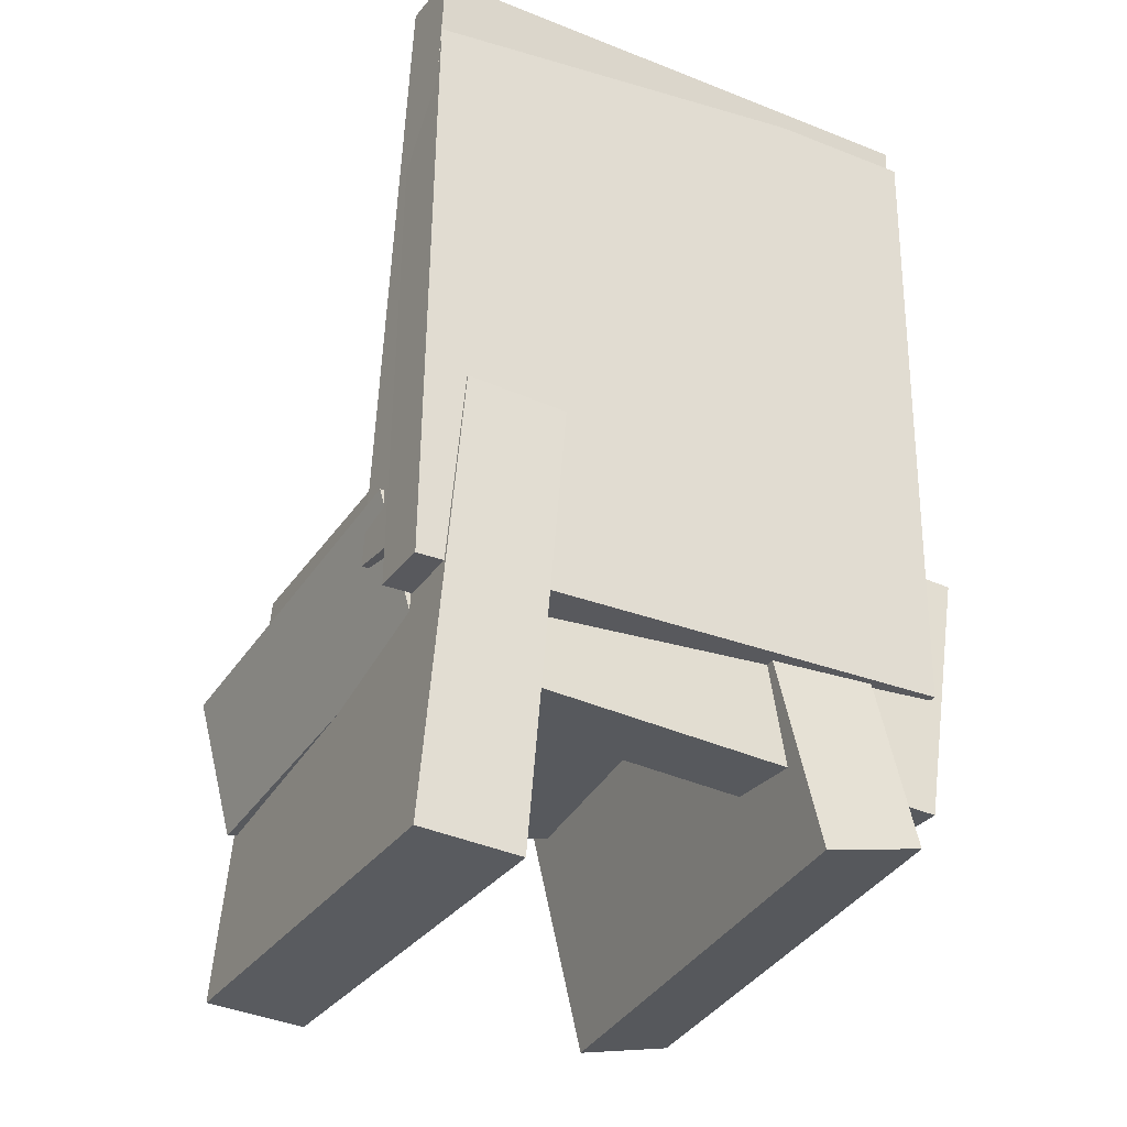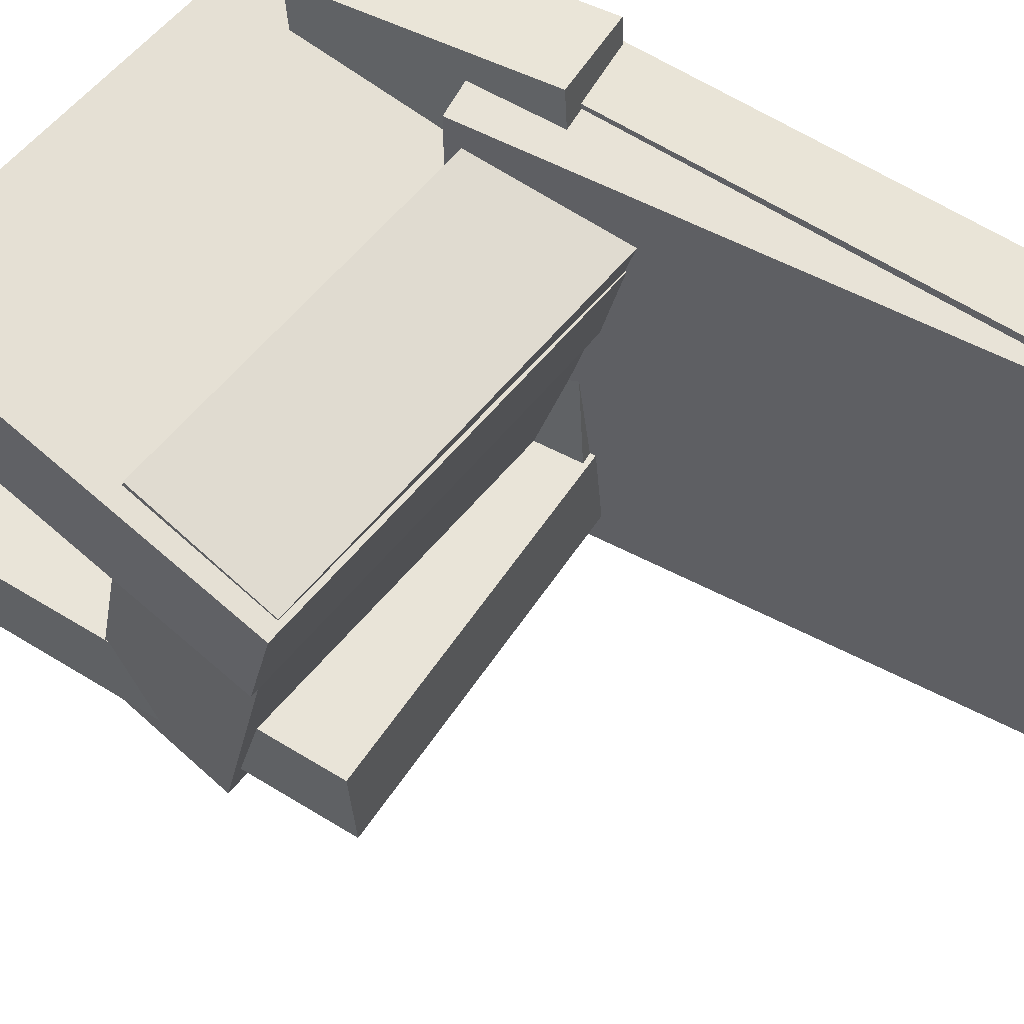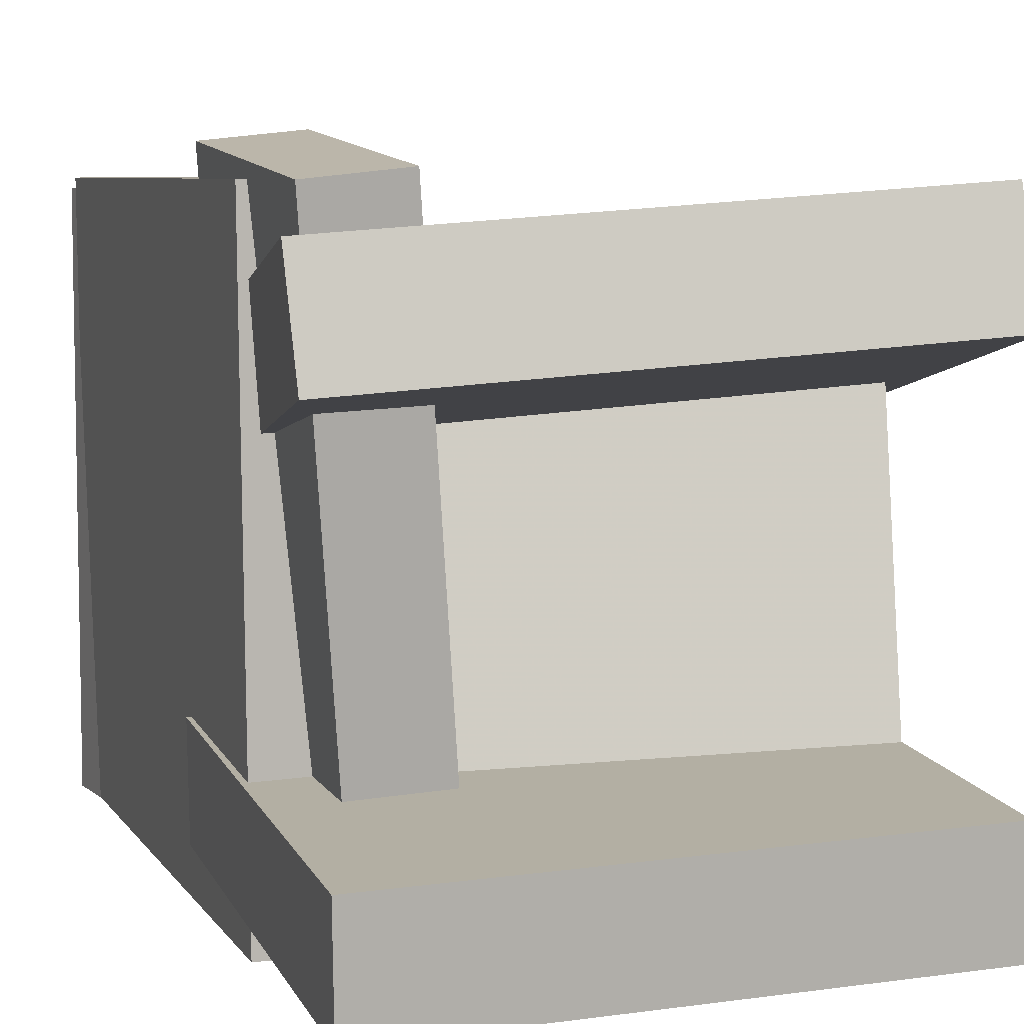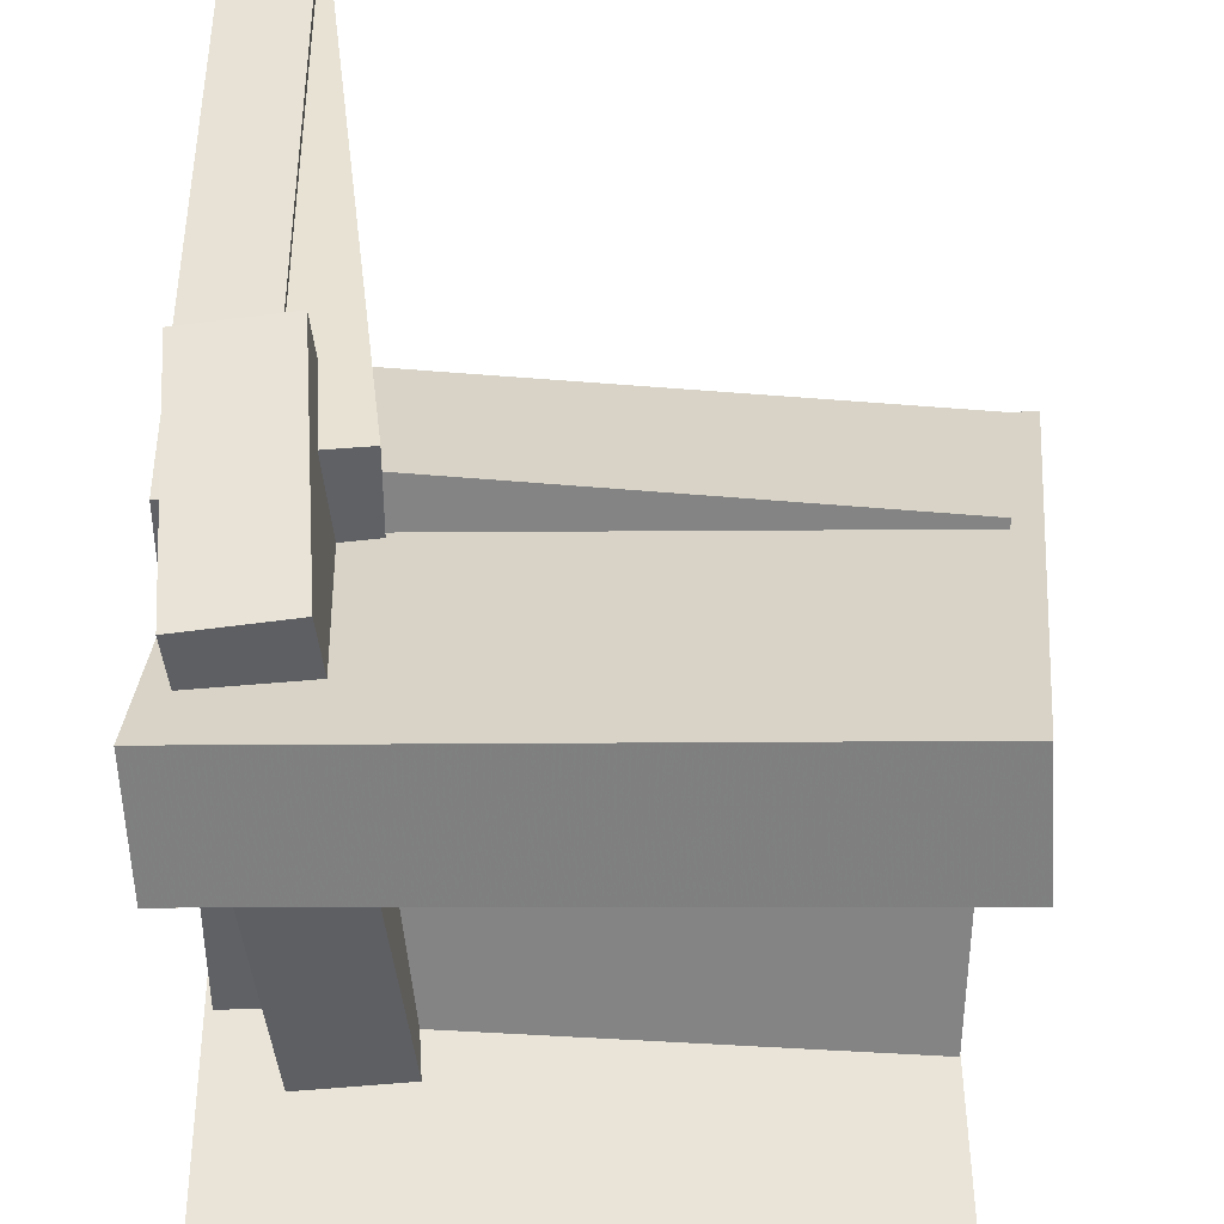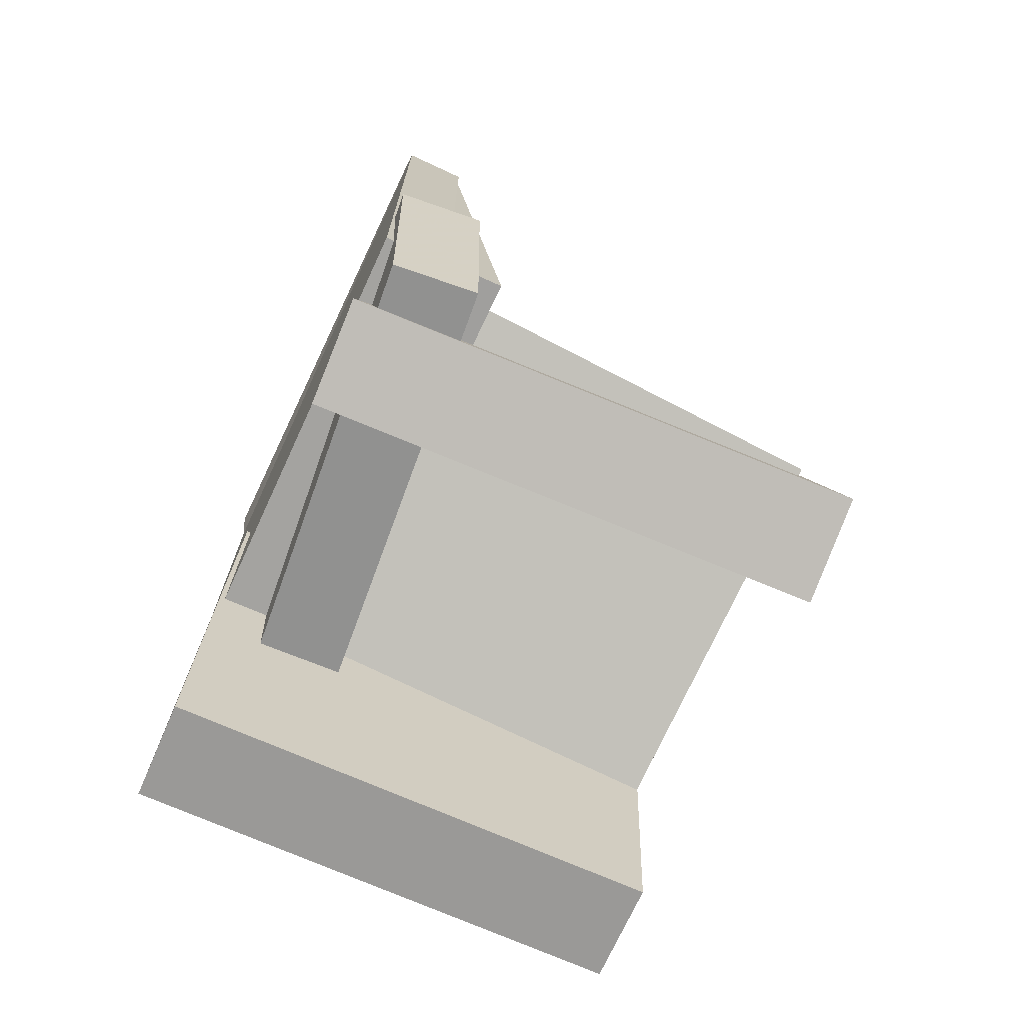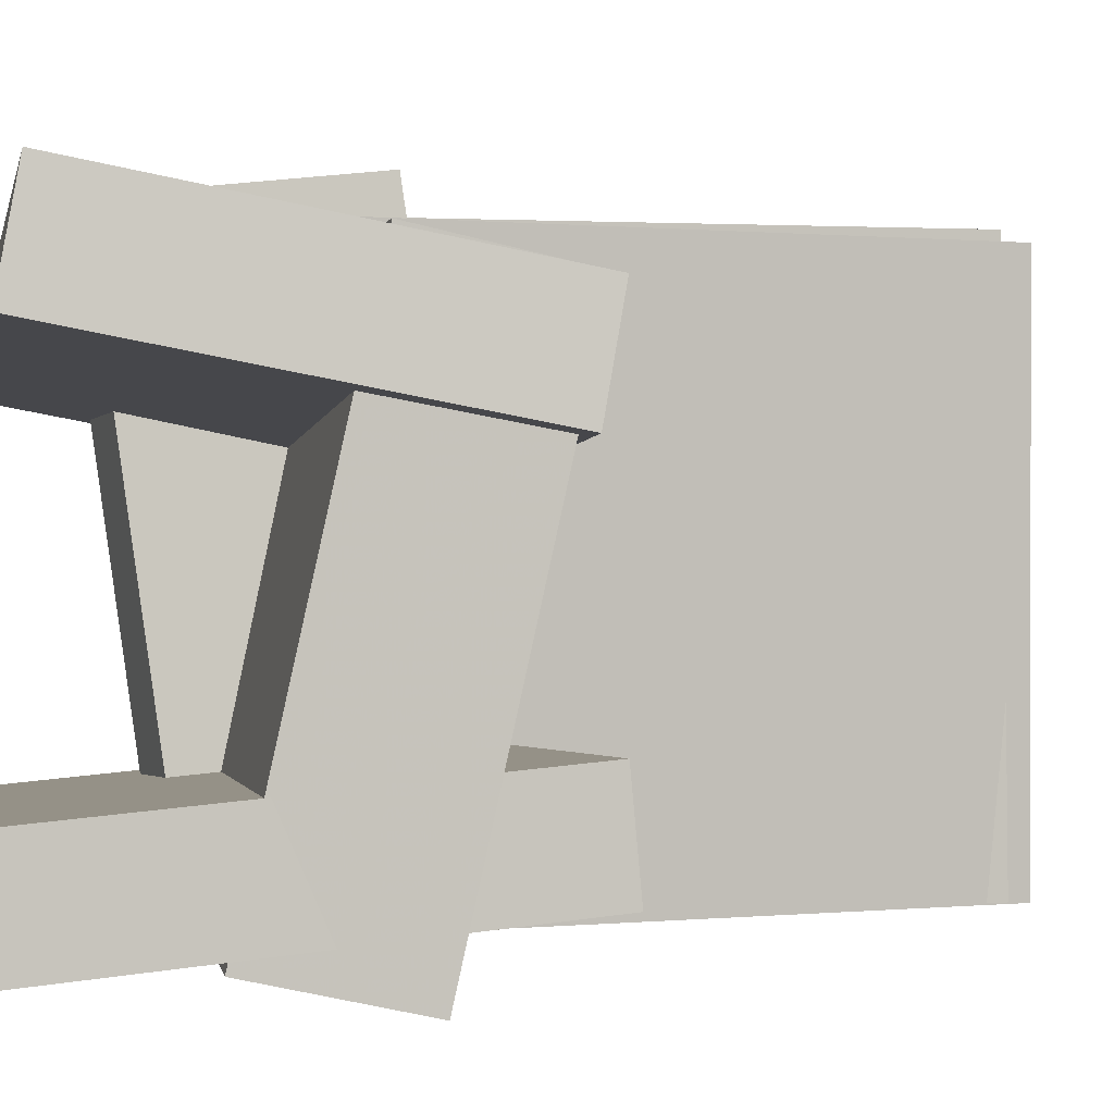
<metadata>
{"format":"obj","ext":"obj","renderer":"f3d","projection":"perspective","resolution":1024,"background":"white","views":[{"elev":-30.2,"azim":-119.7,"up":"+Y"},{"elev":61.7,"azim":123.8,"up":"+Z"},{"elev":6.0,"azim":-17.3,"up":"+Z"},{"elev":40.2,"azim":-0.2,"up":"+Z"},{"elev":-73.6,"azim":-25.6,"up":"+Y"},{"elev":0.7,"azim":73.9,"up":"+Z"}]}
</metadata>
<code>
v -0.08392 -0.1994 -0.1923
v -0.1549 -0.2033 -0.1998
v -0.09752 0.005036 -0.168
v -0.1685 0.001204 -0.1755
v -0.1268 -0.2538 0.2417
v -0.1978 -0.2576 0.2342
v -0.1404 -0.0493 0.2659
v -0.2114 -0.05313 0.2585
f 1.0 7.0 5.0
f 1.0 3.0 7.0
f 1.0 4.0 3.0
f 1.0 2.0 4.0
f 3.0 8.0 7.0
f 3.0 4.0 8.0
f 5.0 7.0 8.0
f 5.0 8.0 6.0
f 1.0 5.0 6.0
f 1.0 6.0 2.0
f 2.0 6.0 8.0
f 2.0 8.0 4.0
v -0.2099 0.3796 -0.2205
v -0.2158 0.3762 0.2388
v -0.1542 0.3802 -0.2198
v -0.1602 0.3768 0.2395
v -0.204 -0.1565 -0.2243
v -0.2099 -0.1598 0.235
v -0.1483 -0.1559 -0.2236
v -0.1543 -0.1592 0.2357
f 9.0 15.0 13.0
f 9.0 11.0 15.0
f 9.0 12.0 11.0
f 9.0 10.0 12.0
f 11.0 16.0 15.0
f 11.0 12.0 16.0
f 13.0 15.0 16.0
f 13.0 16.0 14.0
f 9.0 13.0 14.0
f 9.0 14.0 10.0
f 10.0 14.0 16.0
f 10.0 16.0 12.0
v -0.1492 -0.1866 -0.197
v -0.135 -0.09838 0.2065
v -0.1366 -0.06658 -0.2236
v -0.1224 0.02159 0.1798
v 0.1883 -0.2229 -0.2009
v 0.2025 -0.1348 0.2026
v 0.201 -0.103 -0.2275
v 0.2151 -0.01479 0.1759
f 17.0 23.0 21.0
f 17.0 19.0 23.0
f 17.0 20.0 19.0
f 17.0 18.0 20.0
f 19.0 24.0 23.0
f 19.0 20.0 24.0
f 21.0 23.0 24.0
f 21.0 24.0 22.0
f 17.0 21.0 22.0
f 17.0 22.0 18.0
f 18.0 22.0 24.0
f 18.0 24.0 20.0
v -0.1814 0.003685 0.05748
v -0.2102 -0.3155 0.1182
v -0.1864 0.02048 0.1433
v -0.2153 -0.2987 0.2041
v 0.2352 -0.02811 0.08804
v 0.2064 -0.3473 0.1488
v 0.2302 -0.01131 0.1739
v 0.2014 -0.3305 0.2347
f 25.0 31.0 29.0
f 25.0 27.0 31.0
f 25.0 28.0 27.0
f 25.0 26.0 28.0
f 27.0 32.0 31.0
f 27.0 28.0 32.0
f 29.0 31.0 32.0
f 29.0 32.0 30.0
f 25.0 29.0 30.0
f 25.0 30.0 26.0
f 26.0 30.0 32.0
f 26.0 32.0 28.0
v -0.2087 -0.374 -0.1347
v -0.2106 0.000393 -0.1037
v -0.2057 -0.367 -0.2188
v -0.2077 0.007378 -0.1878
v 0.193 -0.373 -0.1203
v 0.191 0.00134 -0.08932
v 0.196 -0.366 -0.2045
v 0.194 0.008325 -0.1734
f 33.0 39.0 37.0
f 33.0 35.0 39.0
f 33.0 36.0 35.0
f 33.0 34.0 36.0
f 35.0 40.0 39.0
f 35.0 36.0 40.0
f 37.0 39.0 40.0
f 37.0 40.0 38.0
f 33.0 37.0 38.0
f 33.0 38.0 34.0
f 34.0 38.0 40.0
f 34.0 40.0 36.0
v -0.215 0.3915 -0.2213
v -0.2162 0.3923 0.2308
v -0.1577 0.3977 -0.2211
v -0.1589 0.3985 0.231
v -0.1589 -0.1217 -0.2202
v -0.1601 -0.1209 0.2319
v -0.1016 -0.1154 -0.2201
v -0.1028 -0.1146 0.232
f 41.0 47.0 45.0
f 41.0 43.0 47.0
f 41.0 44.0 43.0
f 41.0 42.0 44.0
f 43.0 48.0 47.0
f 43.0 44.0 48.0
f 45.0 47.0 48.0
f 45.0 48.0 46.0
f 41.0 45.0 46.0
f 41.0 46.0 42.0
f 42.0 46.0 48.0
f 42.0 48.0 44.0

</code>
